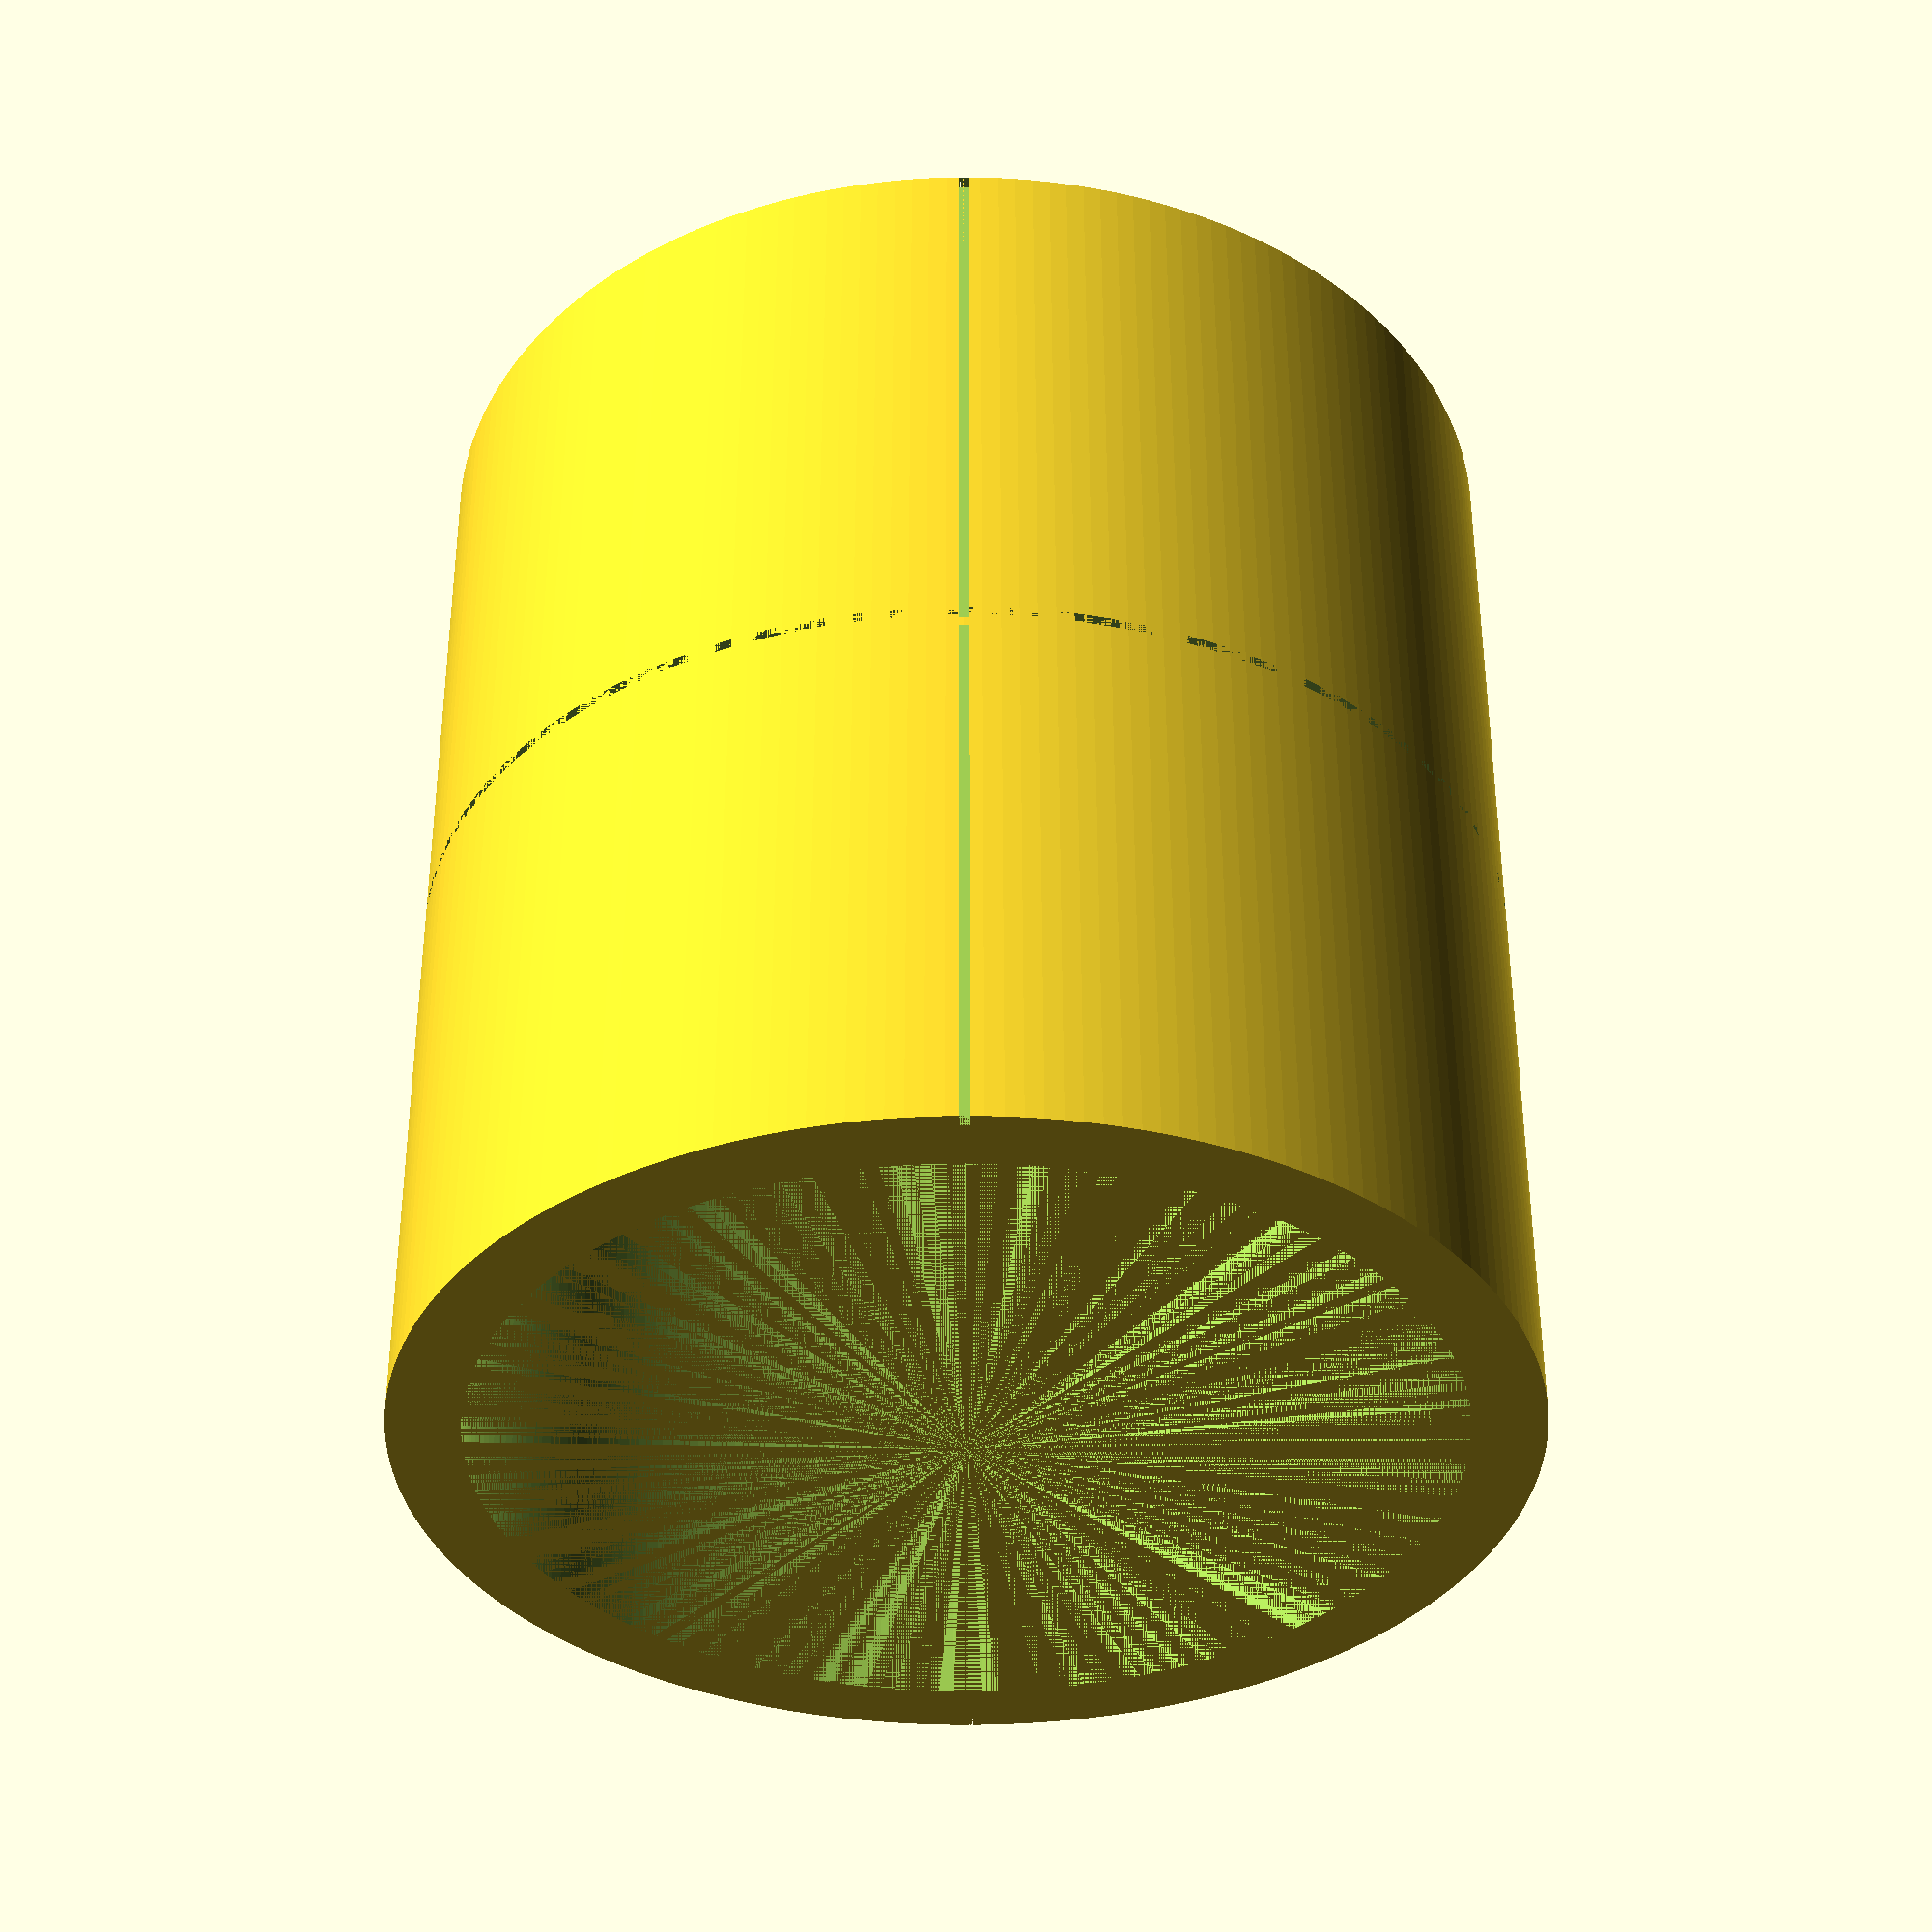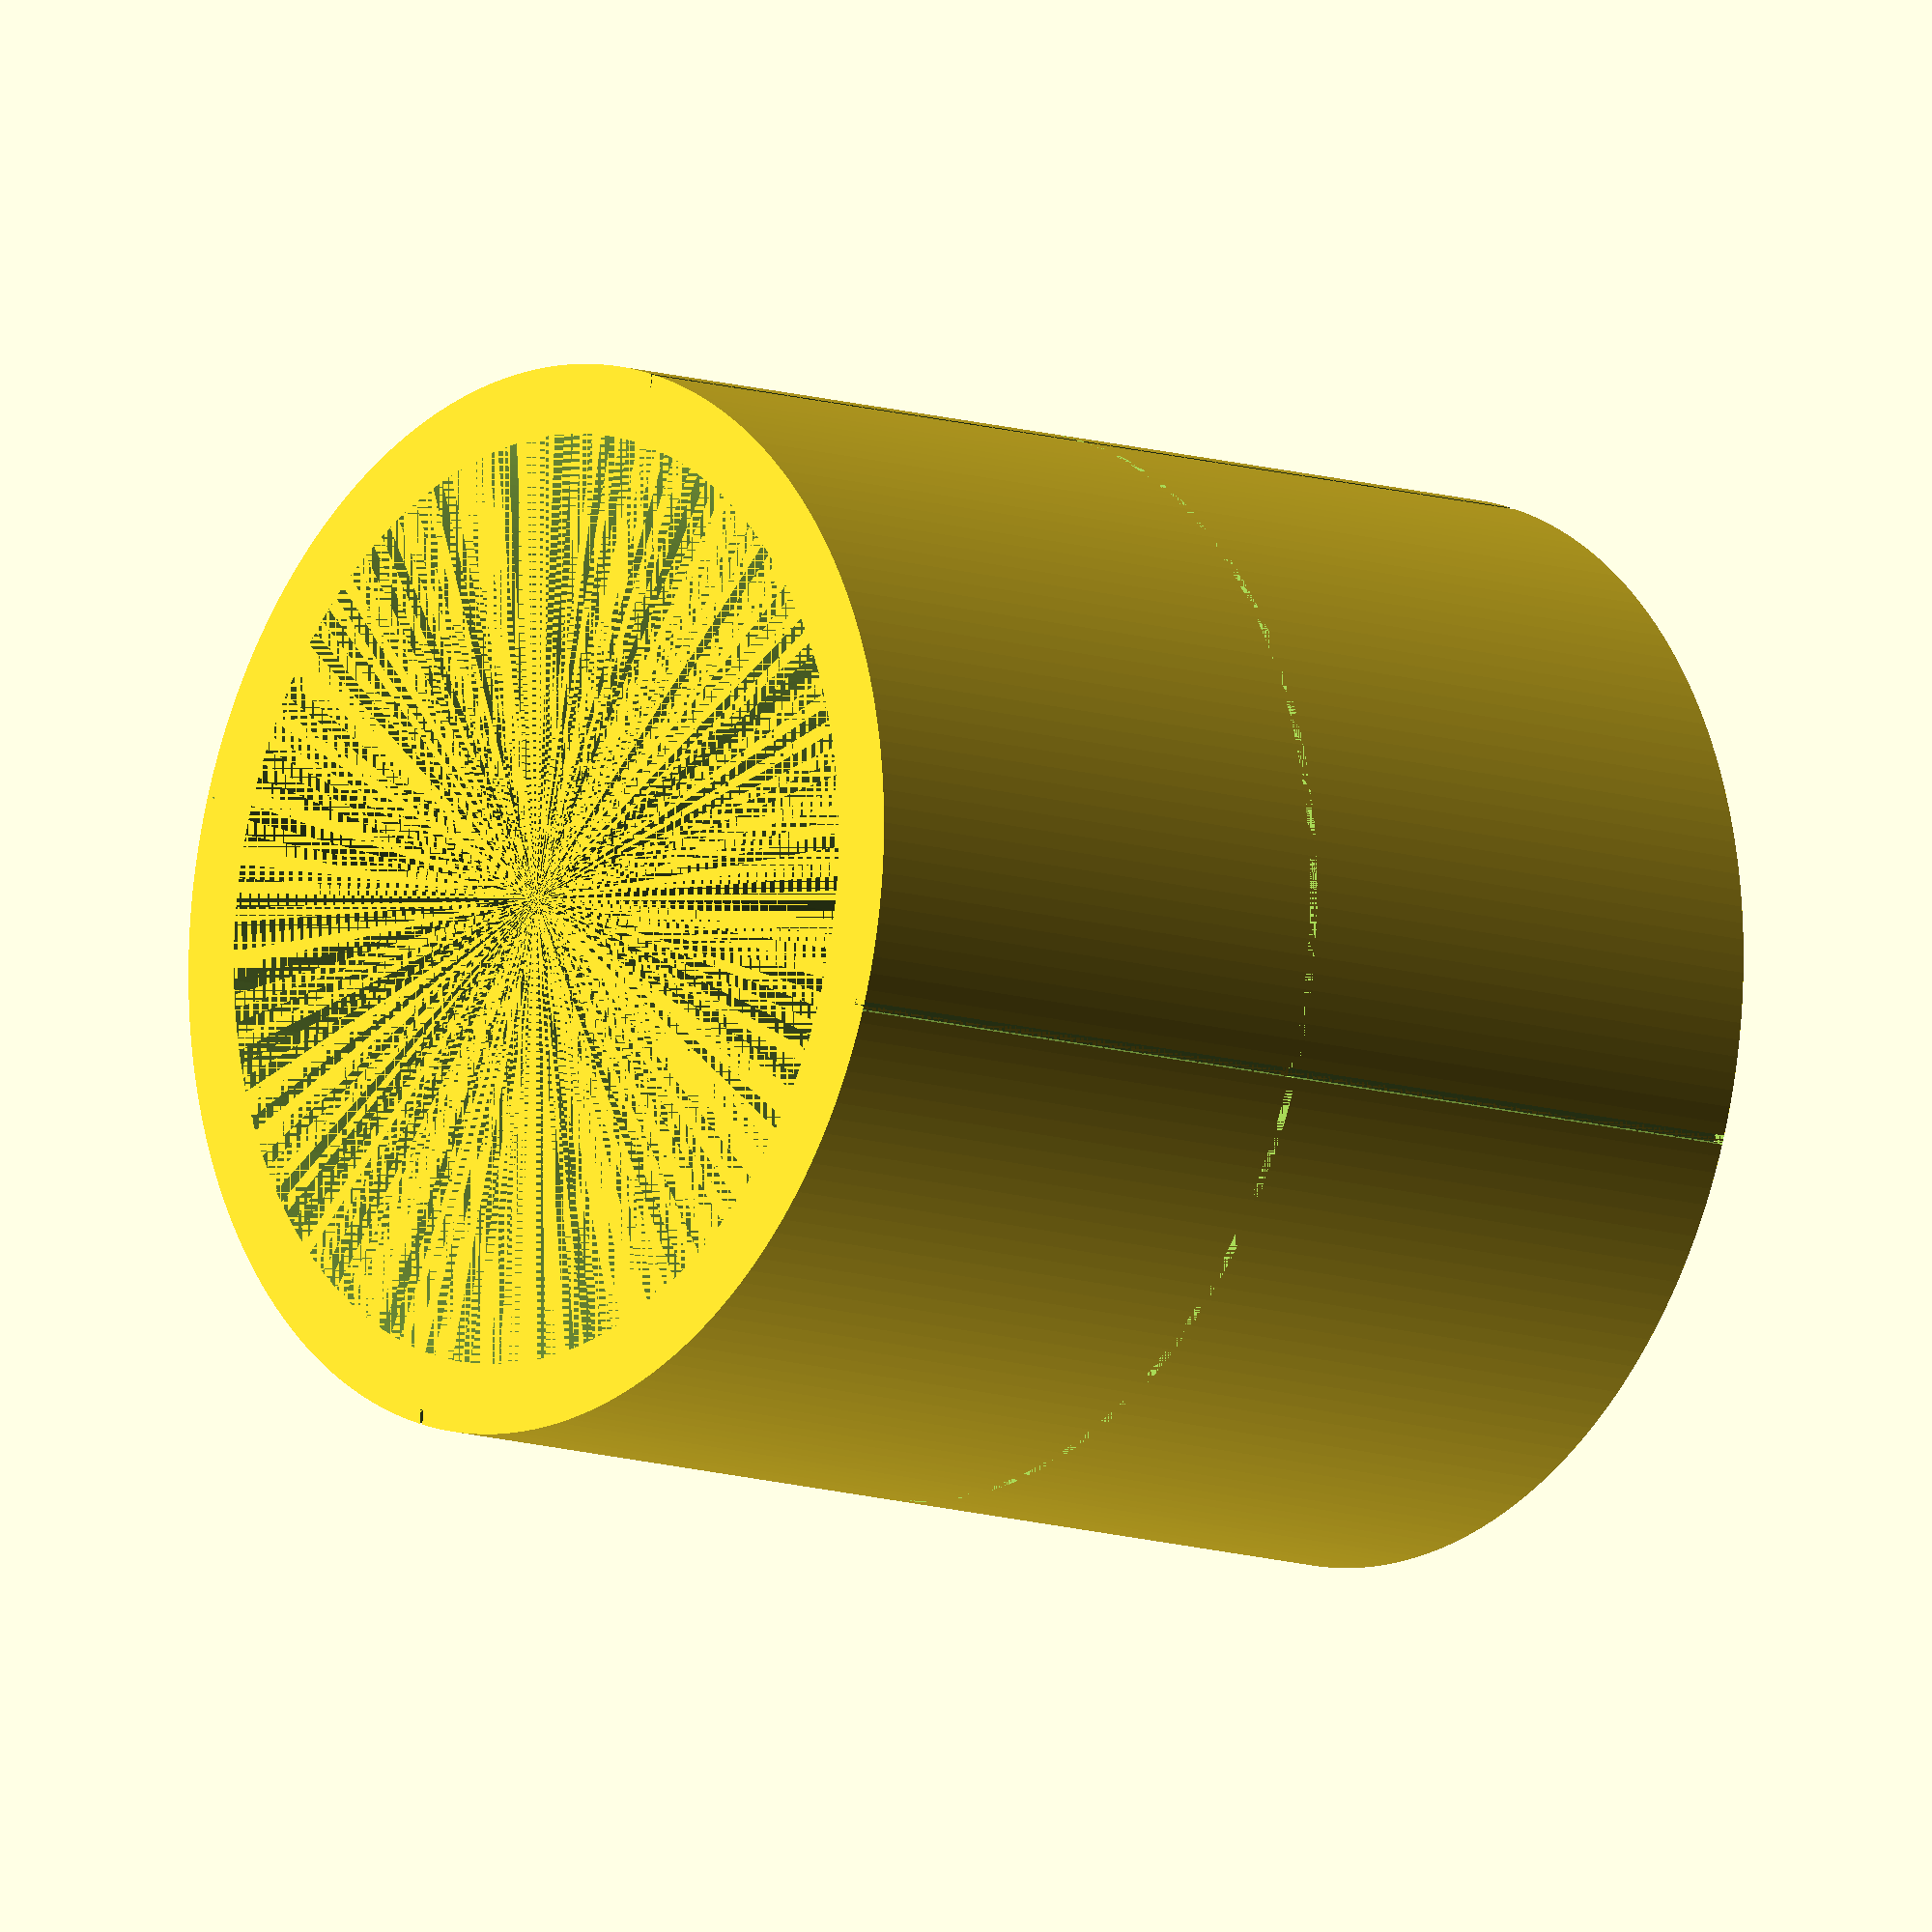
<openscad>
// Copyright (c) 2023 Stefan Grimm. All rights reserved.
// Licensed under the GPL. See LICENSE file in the project root for full license information.
//
echo(version=version());

$fn=200;

outerRadius = 115;
innerRadius = 100;

rotate([-90, 0 ,0])
  translate([0, 0, 0])
    difference()
    {
      cylinder(r=outerRadius, h=240, center=true);
      {
        cylinder(r=innerRadius, h=240, center=true);
        translate([outerRadius-1.5, 0, 0]) cube([3, 2, 240], center=true);
        translate([-outerRadius+1.5, 0, 0]) cube([3, 2, 240], center=true);
        translate([0, outerRadius-1.5, 0]) cube([2, 3, 240], center=true);
        translate([0, -outerRadius+1.5, 0]) cube([2, 3, 240], center=true);
        difference()
        {
          cylinder(r=outerRadius, h=2, center=true);
          cylinder(r=outerRadius-3, h=2, center=true);
        }
      }
    }

</openscad>
<views>
elev=51.1 azim=165.8 roll=270.2 proj=p view=wireframe
elev=165.5 azim=105.9 roll=217.4 proj=o view=wireframe
</views>
